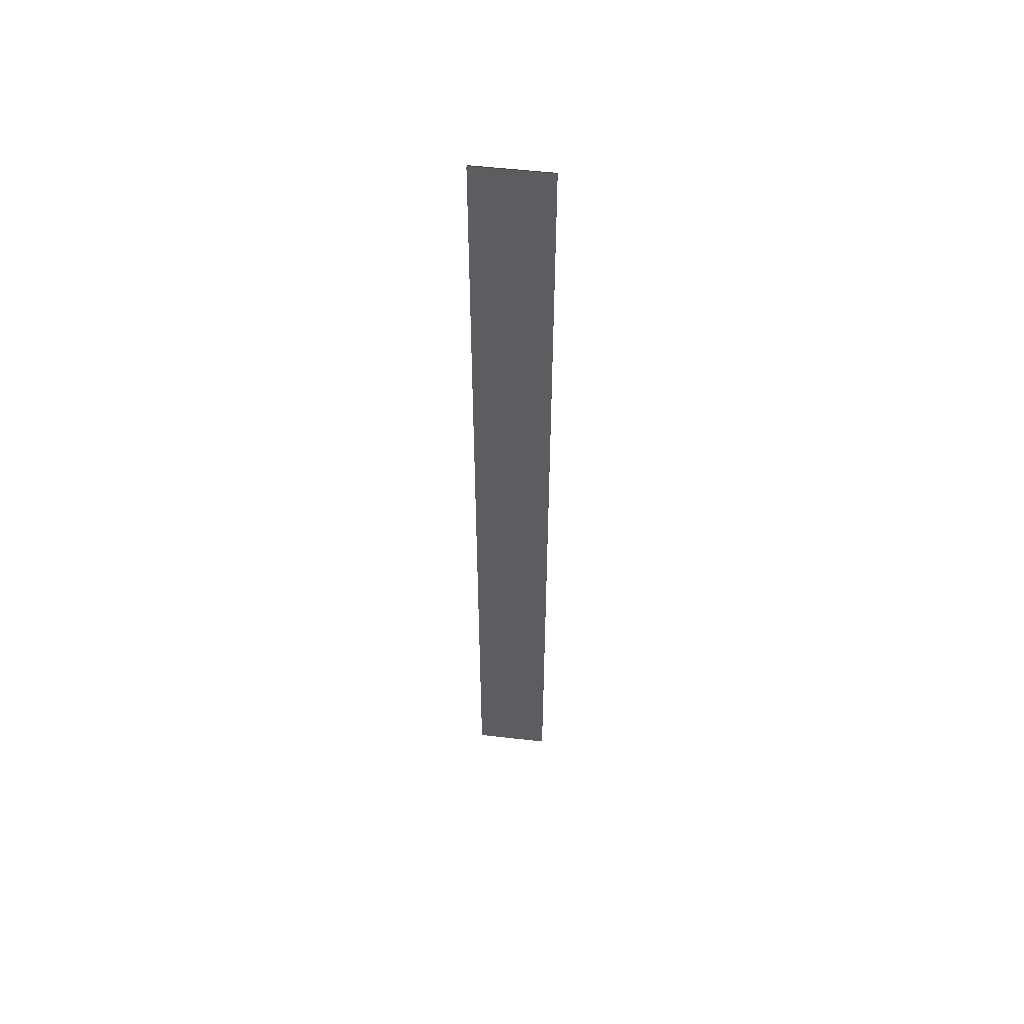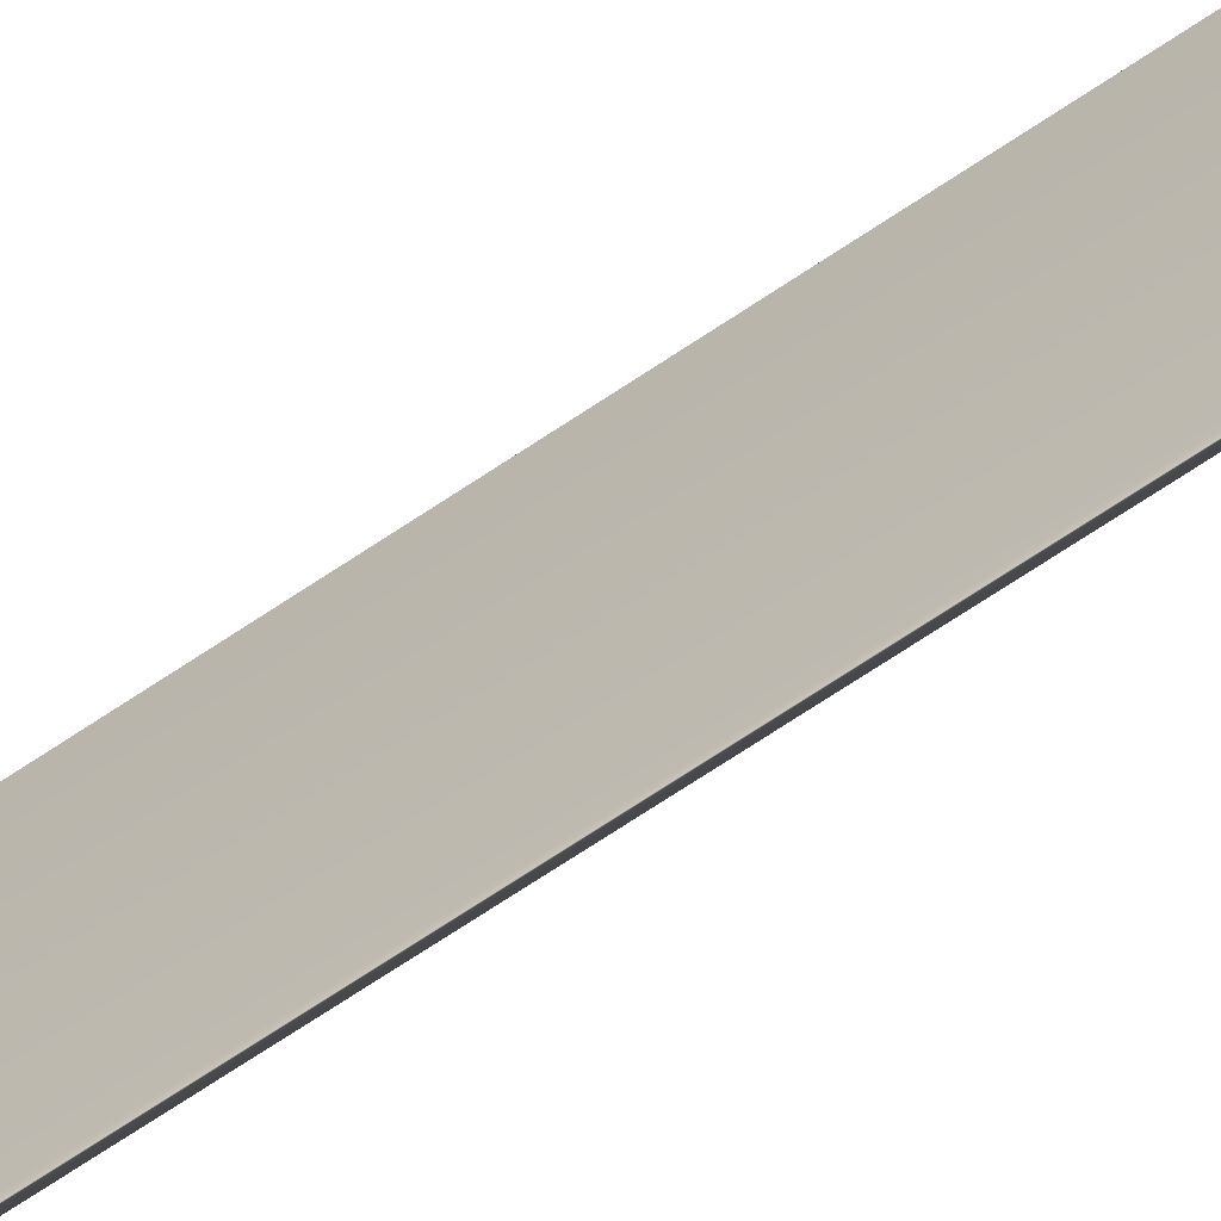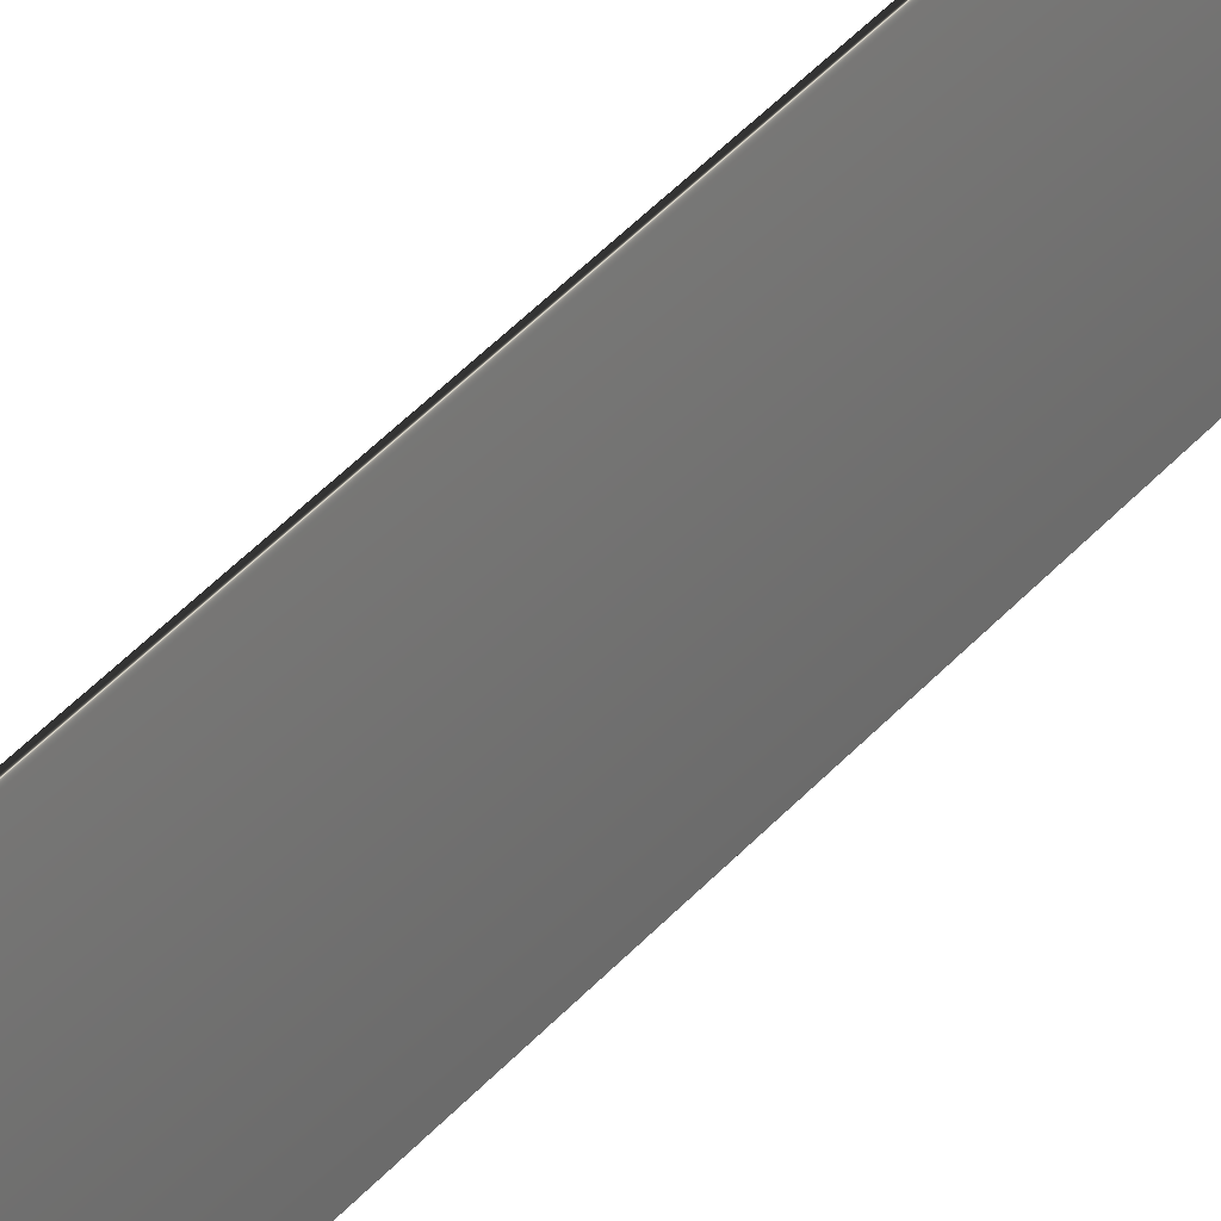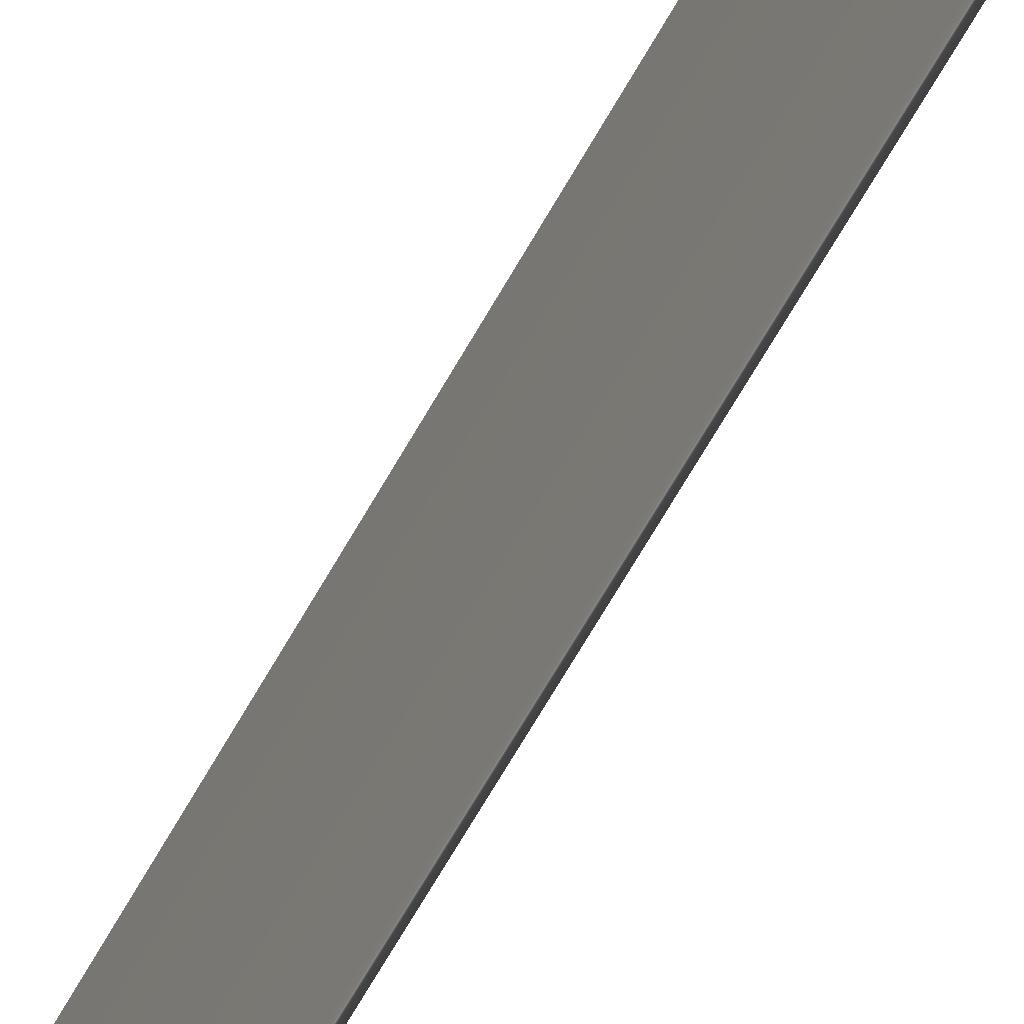
<metadata>
{"format":"obj","ext":"obj","renderer":"f3d","projection":"perspective","resolution":1024,"background":"white","views":[{"elev":52.8,"azim":97.2,"up":"+Y"},{"elev":-60.5,"azim":125.9,"up":"+Z"},{"elev":33.2,"azim":-148.1,"up":"+Z"},{"elev":-50.3,"azim":-25.4,"up":"+Z"}]}
</metadata>
<code>
v 13.79 33.75 10.41
v 13.79 24.75 10.41
v 13.81 33.75 10.41
v 13.81 24.75 10.41
v 13.81 24.75 9.679
v 13.81 33.75 9.679
v 13.79 33.75 9.679
v 13.79 24.75 9.679
f 1 2 3
f 3 2 4
f 5 6 4
f 4 6 3
f 7 1 6
f 6 1 3
f 2 8 4
f 4 8 5
f 2 1 8
f 8 1 7
f 8 7 5
f 5 7 6

</code>
